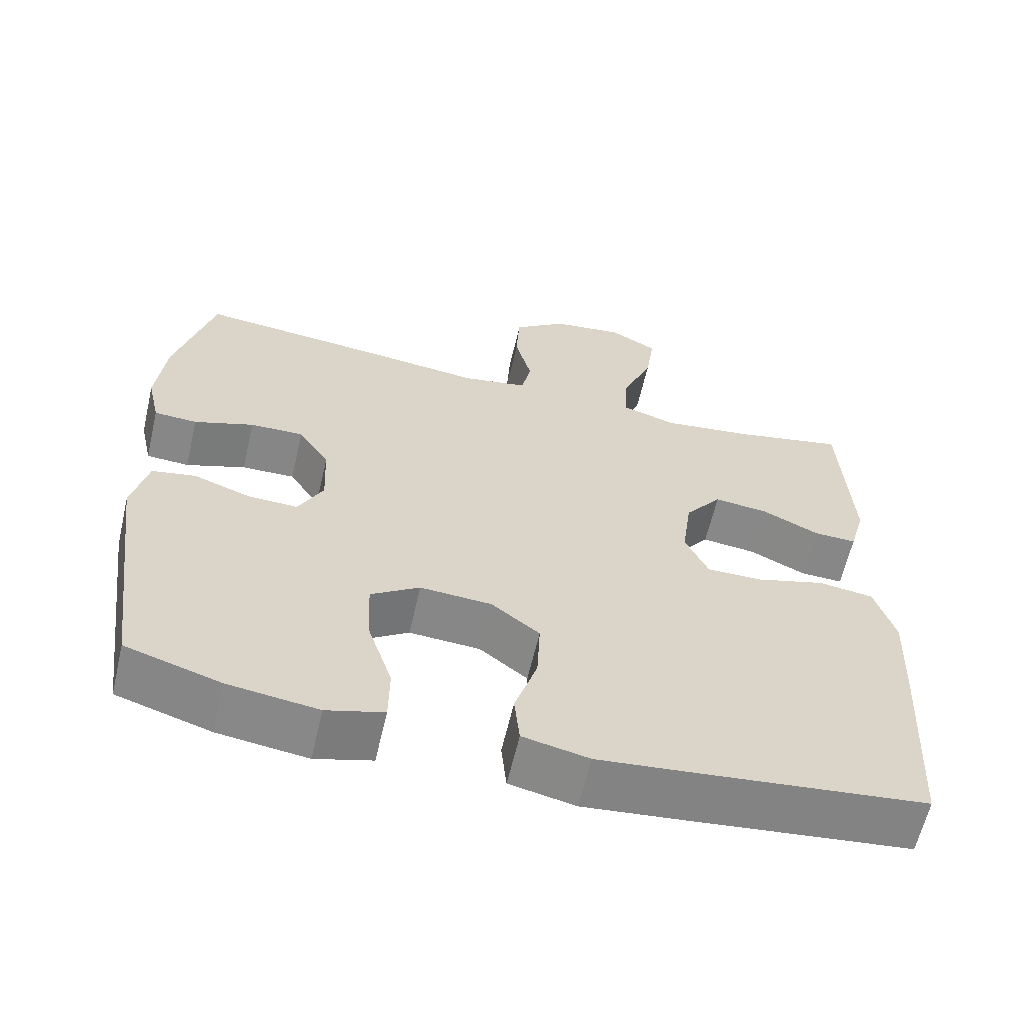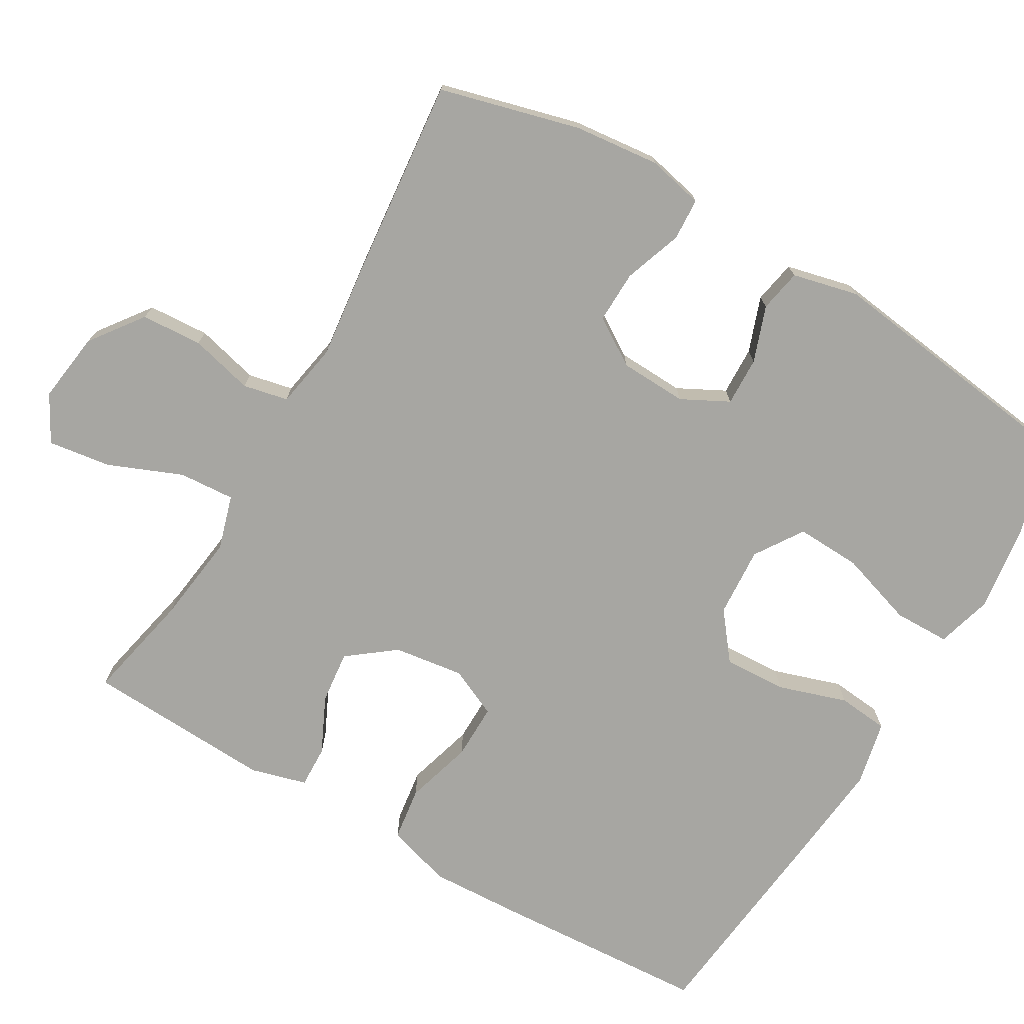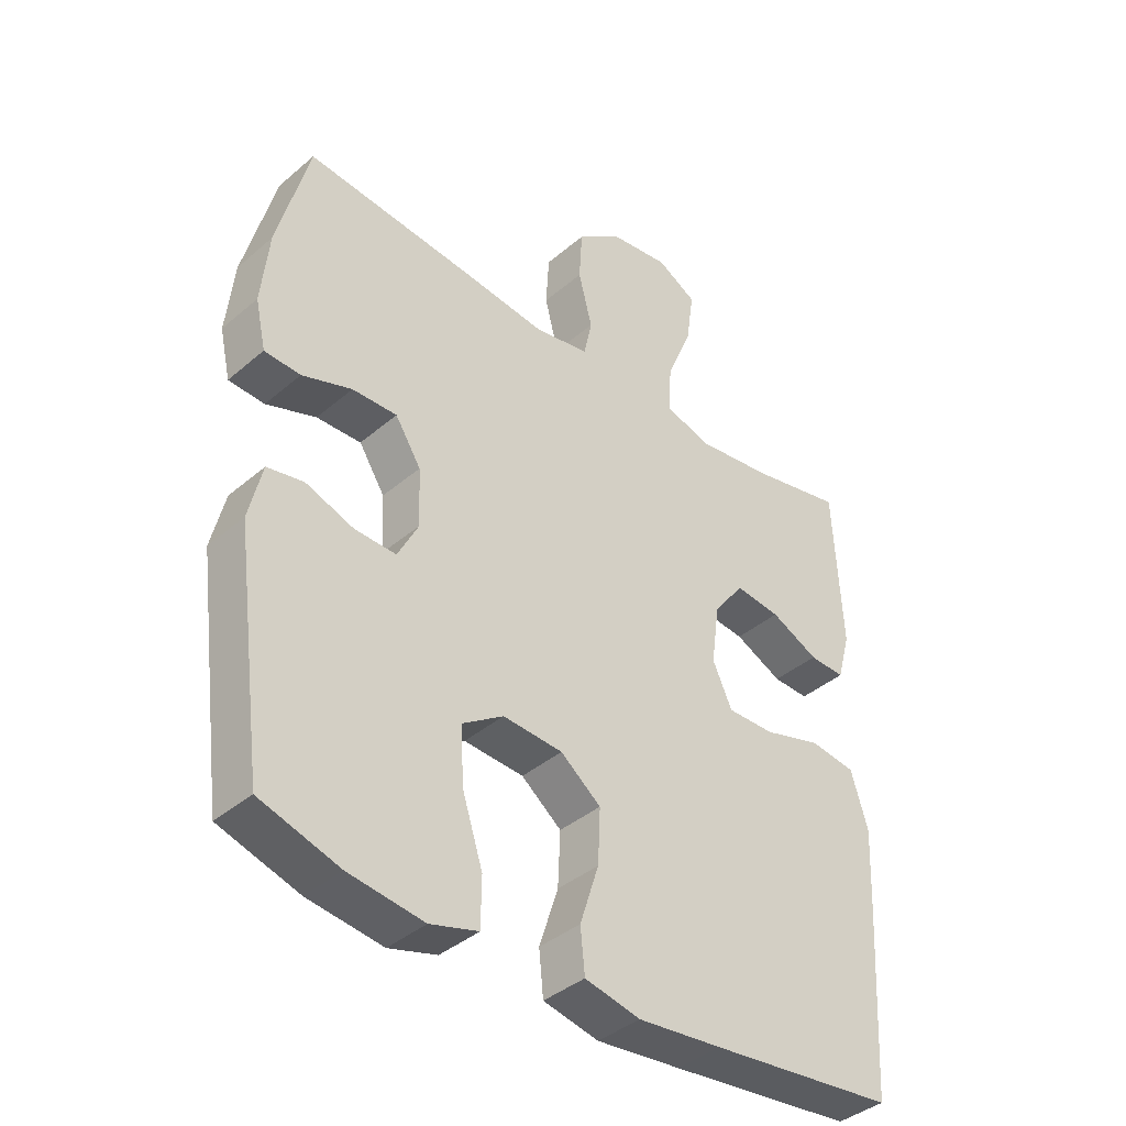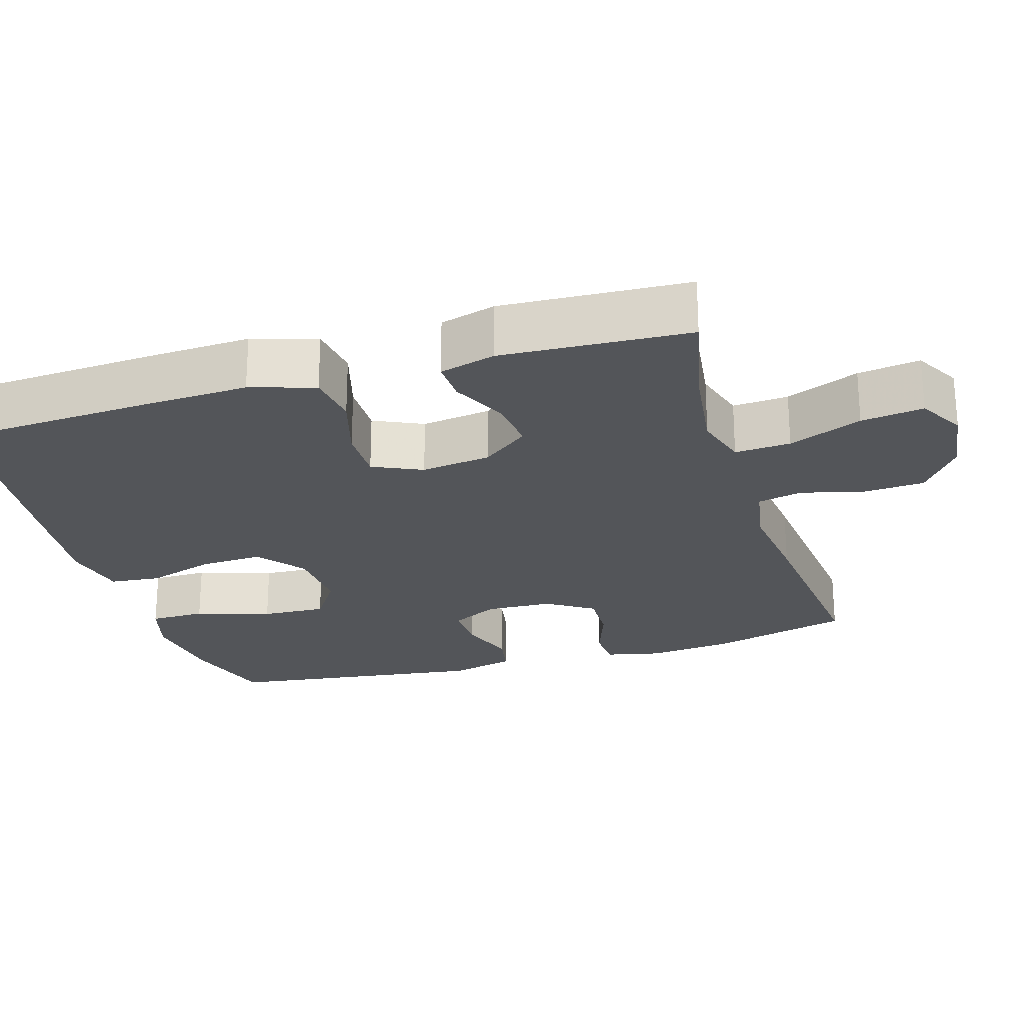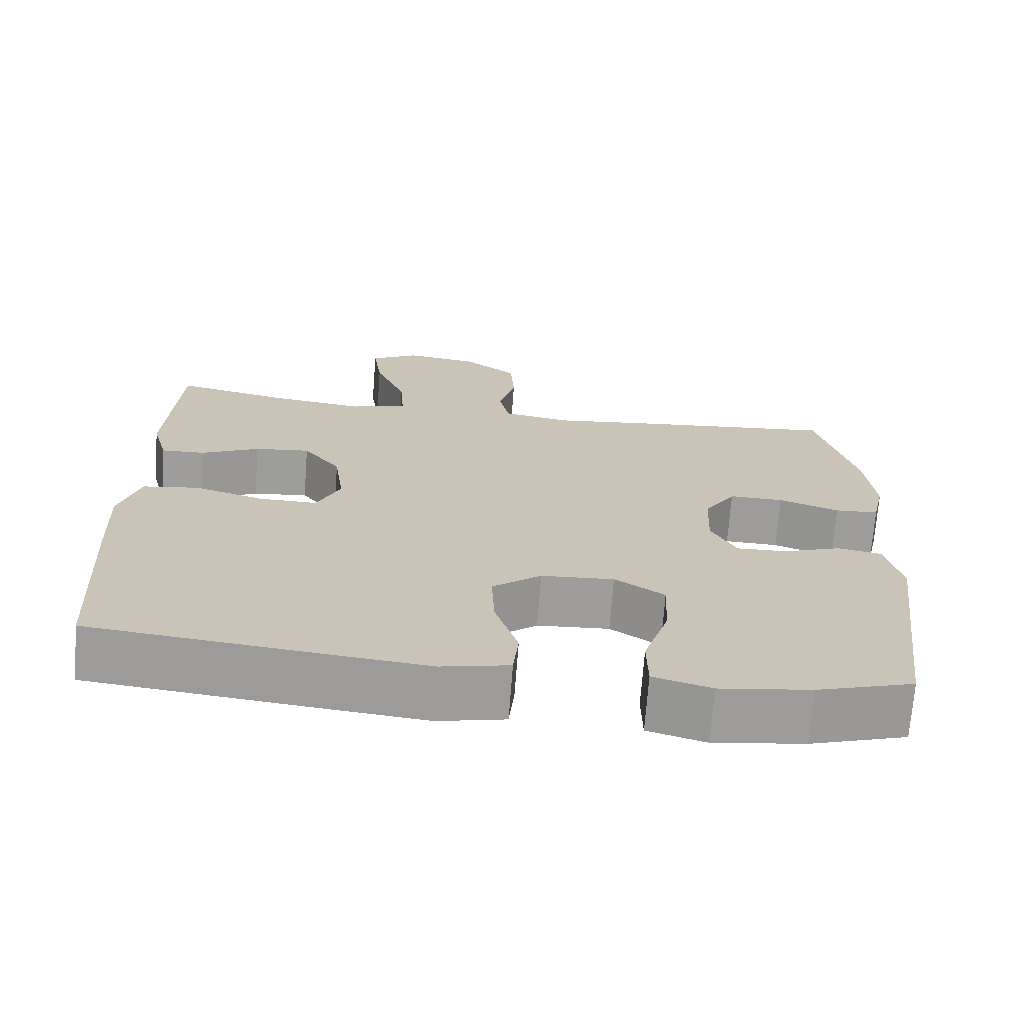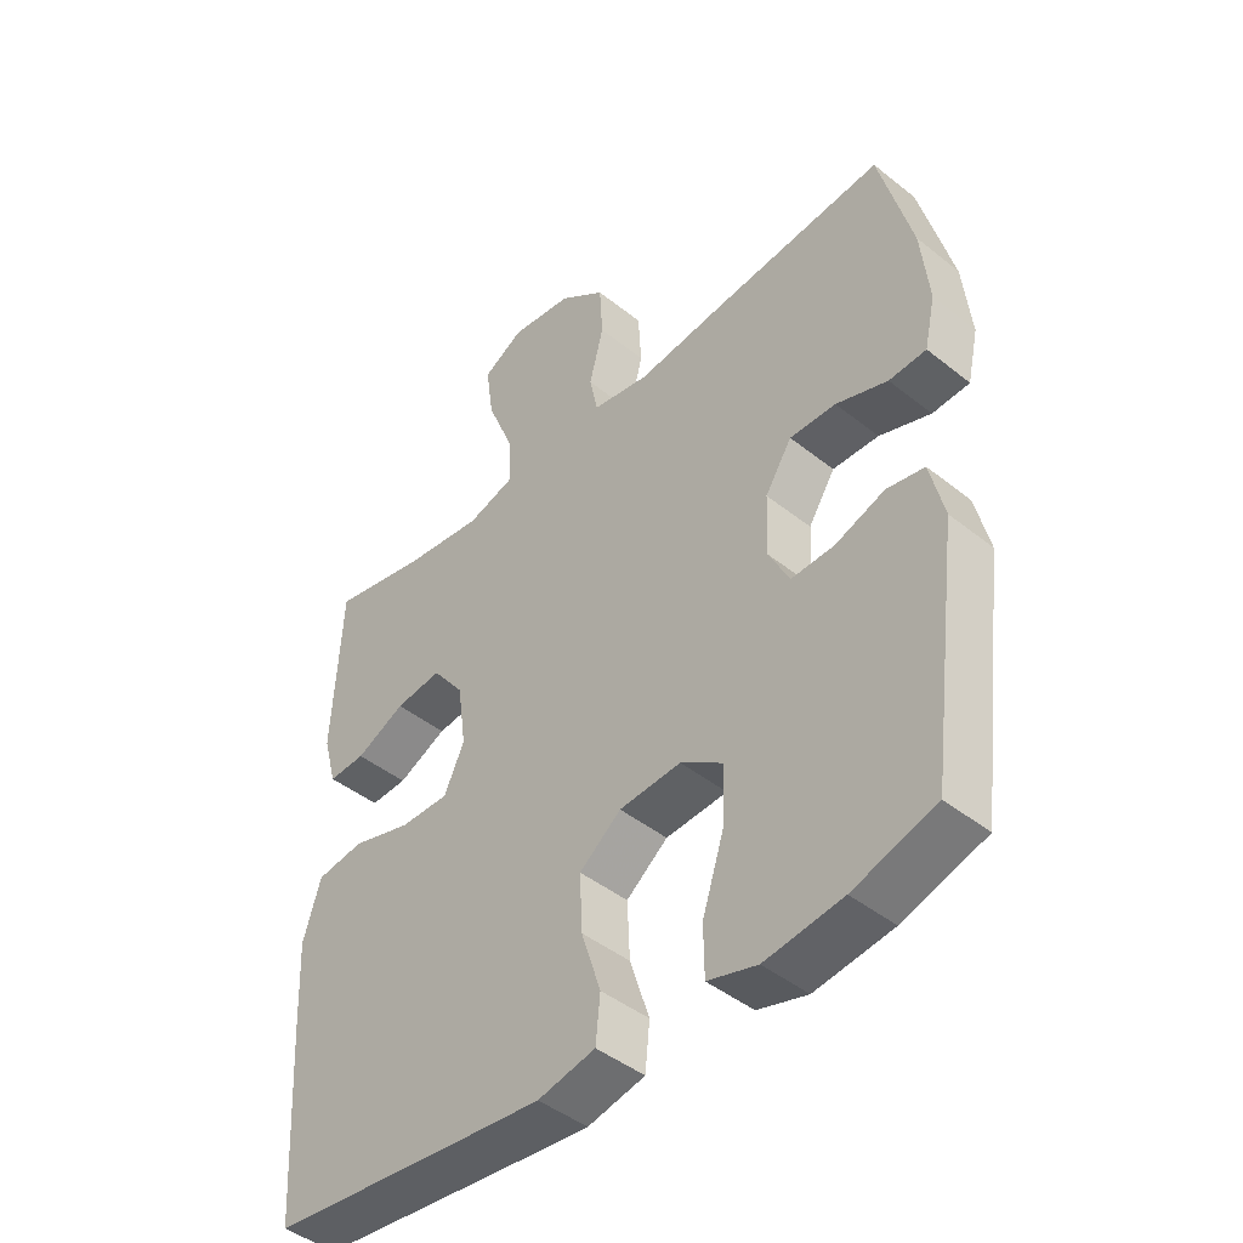
<metadata>
{"format":"obj","ext":"obj","renderer":"f3d","projection":"perspective","resolution":1024,"background":"white","views":[{"elev":-62.2,"azim":166.9,"up":"+Z"},{"elev":-74.0,"azim":59.8,"up":"+Y"},{"elev":-39.5,"azim":136.6,"up":"+Z"},{"elev":-24.1,"azim":-73.2,"up":"+Y"},{"elev":-70.4,"azim":-4.3,"up":"+Z"},{"elev":-44.7,"azim":47.2,"up":"+Z"}]}
</metadata>
<code>
v -0.5 0.07 -0.5
v -0.517 0.07 -0.213
v -0.523 0.07 -0.081
v -0.496 0.07 0.007
v -0.423 0.07 0.017
v -0.331 0.07 -0.01
v -0.256 0.07 -0.011
v -0.225 0.07 0.056
v -0.238 0.07 0.151
v -0.287 0.07 0.215
v -0.359 0.07 0.207
v -0.435 0.07 0.171
v -0.492 0.07 0.169
v -0.513 0.07 0.245
v -0.5 0.07 0.5
v -0.352 0.07 0.468
v -0.231 0.07 0.452
v -0.157 0.07 0.474
v -0.162 0.07 0.55
v -0.203 0.07 0.65
v -0.215 0.07 0.735
v -0.152 0.07 0.77
v -0.056 0.07 0.757
v 0.015 0.07 0.704
v 0.02 0.07 0.621
v -0.002 0.07 0.535
v 0.011 0.07 0.474
v 0.099 0.07 0.458
v 0.228 0.07 0.473
v 0.5 0.07 0.5
v 0.55 0.07 0.31
v 0.562 0.07 0.194
v 0.545 0.07 0.118
v 0.488 0.07 0.115
v 0.409 0.07 0.143
v 0.338 0.07 0.145
v 0.297 0.07 0.081
v 0.293 0.07 -0.01
v 0.326 0.07 -0.074
v 0.392 0.07 -0.072
v 0.468 0.07 -0.045
v 0.526 0.07 -0.056
v 0.547 0.07 -0.145
v 0.5 0.07 -0.5
v 0.374 0.07 -0.539
v 0.255 0.07 -0.555
v 0.179 0.07 -0.533
v 0.178 0.07 -0.457
v 0.211 0.07 -0.355
v 0.215 0.07 -0.267
v 0.15 0.07 -0.224
v 0.055 0.07 -0.23
v -0.009 0.07 -0.28
v -0.005 0.07 -0.366
v 0.025 0.07 -0.459
v 0.018 0.07 -0.528
v -0.07 0.07 -0.547
v -0.204 0.07 -0.533
v -0.5 0 -0.5
v -0.517 0 -0.213
v -0.523 0 -0.081
v -0.496 0 0.007
v -0.423 0 0.017
v -0.331 0 -0.01
v -0.256 0 -0.011
v -0.225 0 0.056
v -0.238 0 0.151
v -0.287 0 0.215
v -0.359 0 0.207
v -0.435 0 0.171
v -0.492 0 0.169
v -0.513 0 0.245
v -0.5 0 0.5
v -0.352 0 0.468
v -0.231 0 0.452
v -0.157 0 0.474
v -0.162 0 0.55
v -0.203 0 0.65
v -0.215 0 0.735
v -0.152 0 0.77
v -0.056 0 0.757
v 0.015 0 0.704
v 0.02 0 0.621
v -0.002 0 0.535
v 0.011 0 0.474
v 0.099 0 0.458
v 0.228 0 0.473
v 0.5 0 0.5
v 0.55 0 0.31
v 0.562 0 0.194
v 0.545 0 0.118
v 0.488 0 0.115
v 0.409 0 0.143
v 0.338 0 0.145
v 0.297 0 0.081
v 0.293 0 -0.01
v 0.326 0 -0.074
v 0.392 0 -0.072
v 0.468 0 -0.045
v 0.526 0 -0.056
v 0.547 0 -0.145
v 0.5 0 -0.5
v 0.374 0 -0.539
v 0.255 0 -0.555
v 0.179 0 -0.533
v 0.178 0 -0.457
v 0.211 0 -0.355
v 0.215 0 -0.267
v 0.15 0 -0.224
v 0.055 0 -0.23
v -0.009 0 -0.28
v -0.005 0 -0.366
v 0.025 0 -0.459
v 0.018 0 -0.528
v -0.07 0 -0.547
v -0.204 0 -0.533
f 54 55 56 57
f 53 54 57 58
f 46 47 48 49
f 46 49 50
f 45 46 50
f 44 45 50
f 43 44 50
f 40 41 42 43
f 39 40 43 50
f 38 39 50 51
f 32 33 34 35
f 32 35 36
f 31 32 36
f 28 29 30 31
f 27 28 31 36
f 23 24 25 26
f 23 26 27
f 22 23 27
f 19 20 21 22
f 18 19 22 27
f 17 18 27 36
f 13 14 15 16
f 11 12 13 16
f 10 11 16 17
f 9 10 17 36
f 3 4 5 6
f 3 6 7
f 2 3 7
f 53 58 1 2
f 52 53 2 7
f 37 38 51 52
f 37 52 7 8
f 8 9 36 37
f 115 114 113 112
f 116 115 112 111
f 107 106 105 104
f 108 107 104
f 108 104 103
f 108 103 102
f 108 102 101
f 101 100 99 98
f 108 101 98 97
f 109 108 97 96
f 93 92 91 90
f 94 93 90
f 94 90 89
f 89 88 87 86
f 94 89 86 85
f 84 83 82 81
f 85 84 81
f 85 81 80
f 80 79 78 77
f 85 80 77 76
f 94 85 76 75
f 74 73 72 71
f 74 71 70 69
f 75 74 69 68
f 94 75 68 67
f 64 63 62 61
f 65 64 61
f 65 61 60
f 60 59 116 111
f 65 60 111 110
f 110 109 96 95
f 66 65 110 95
f 95 94 67 66
f 1 59 60 2
f 2 60 61 3
f 3 61 62 4
f 4 62 63 5
f 5 63 64 6
f 6 64 65 7
f 7 65 66 8
f 8 66 67 9
f 9 67 68 10
f 10 68 69 11
f 11 69 70 12
f 12 70 71 13
f 13 71 72 14
f 14 72 73 15
f 15 73 74 16
f 16 74 75 17
f 17 75 76 18
f 18 76 77 19
f 19 77 78 20
f 20 78 79 21
f 21 79 80 22
f 22 80 81 23
f 23 81 82 24
f 24 82 83 25
f 25 83 84 26
f 26 84 85 27
f 27 85 86 28
f 28 86 87 29
f 29 87 88 30
f 30 88 89 31
f 31 89 90 32
f 32 90 91 33
f 33 91 92 34
f 34 92 93 35
f 35 93 94 36
f 36 94 95 37
f 37 95 96 38
f 38 96 97 39
f 39 97 98 40
f 40 98 99 41
f 41 99 100 42
f 42 100 101 43
f 43 101 102 44
f 44 102 103 45
f 45 103 104 46
f 46 104 105 47
f 47 105 106 48
f 48 106 107 49
f 49 107 108 50
f 50 108 109 51
f 51 109 110 52
f 52 110 111 53
f 53 111 112 54
f 54 112 113 55
f 55 113 114 56
f 56 114 115 57
f 57 115 116 58
f 58 116 59 1

</code>
